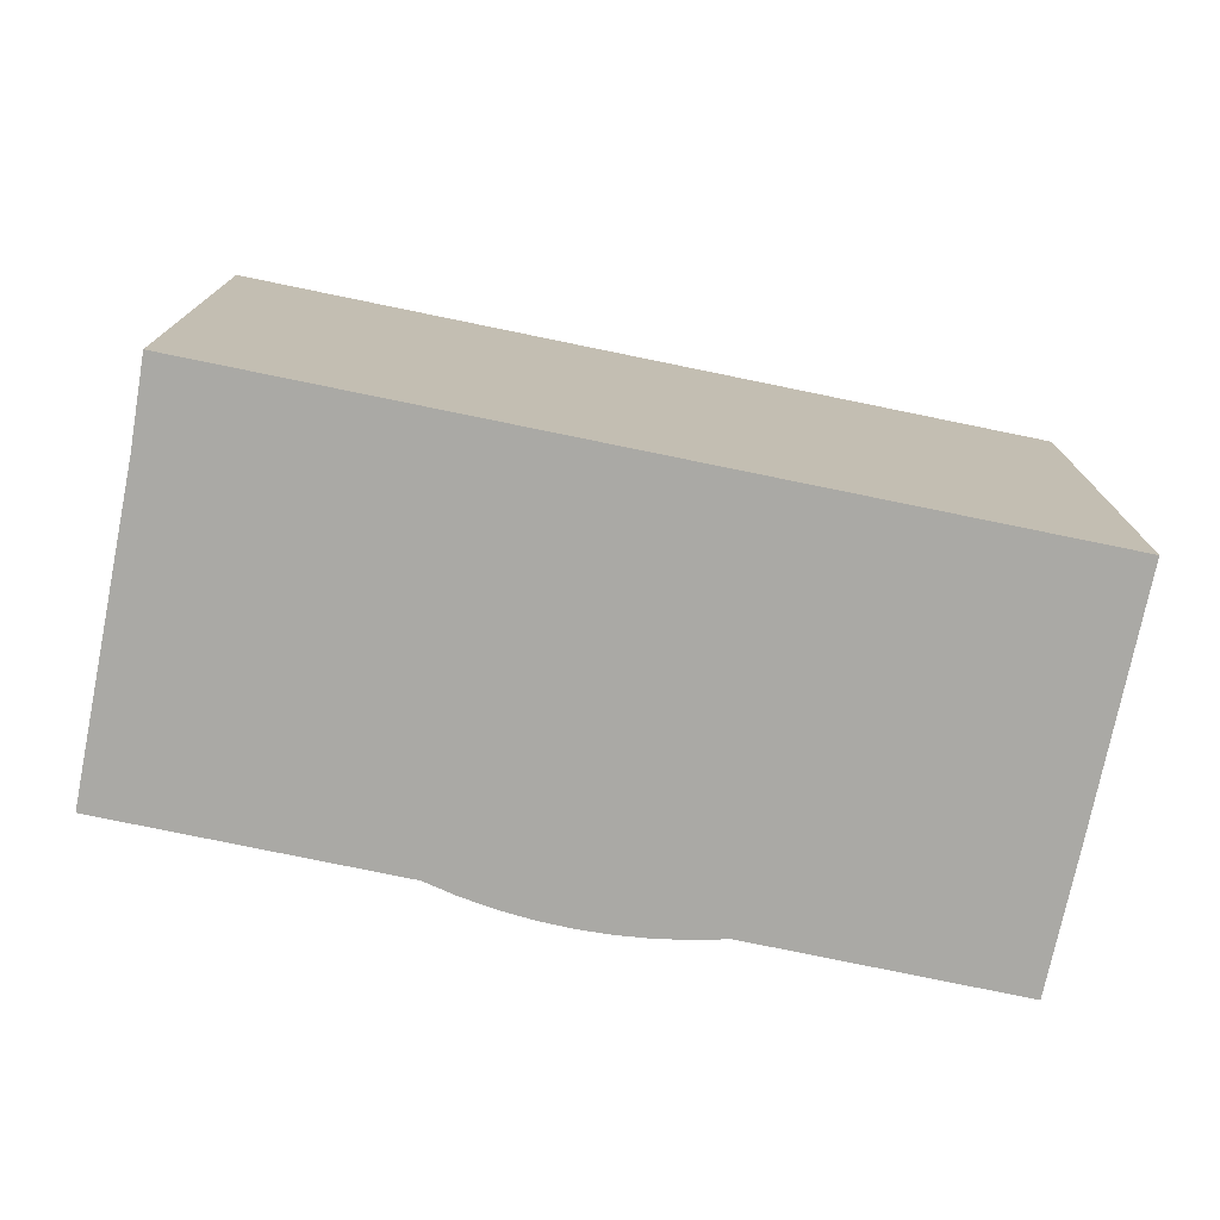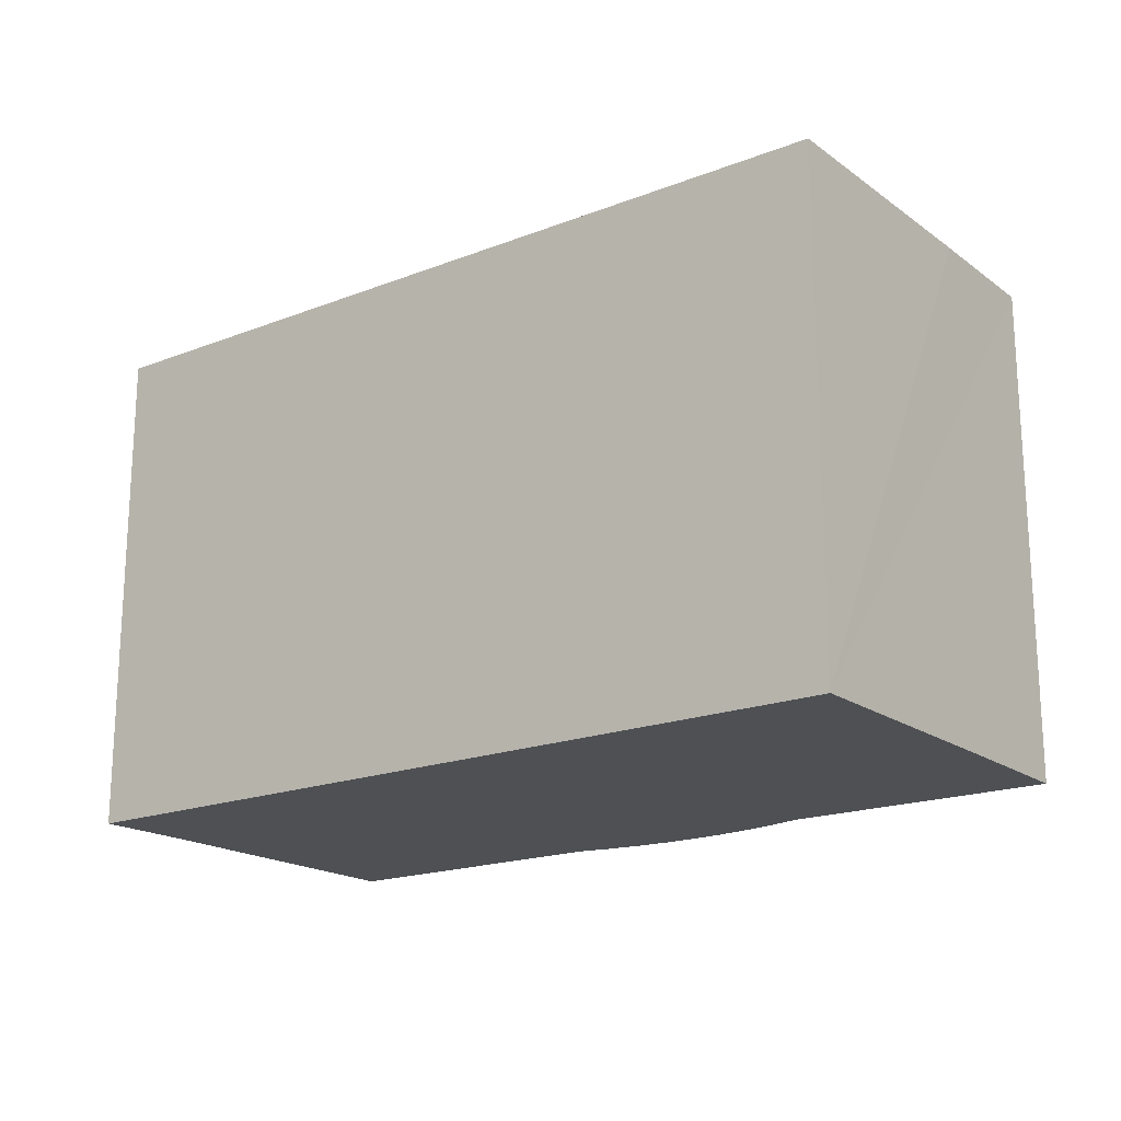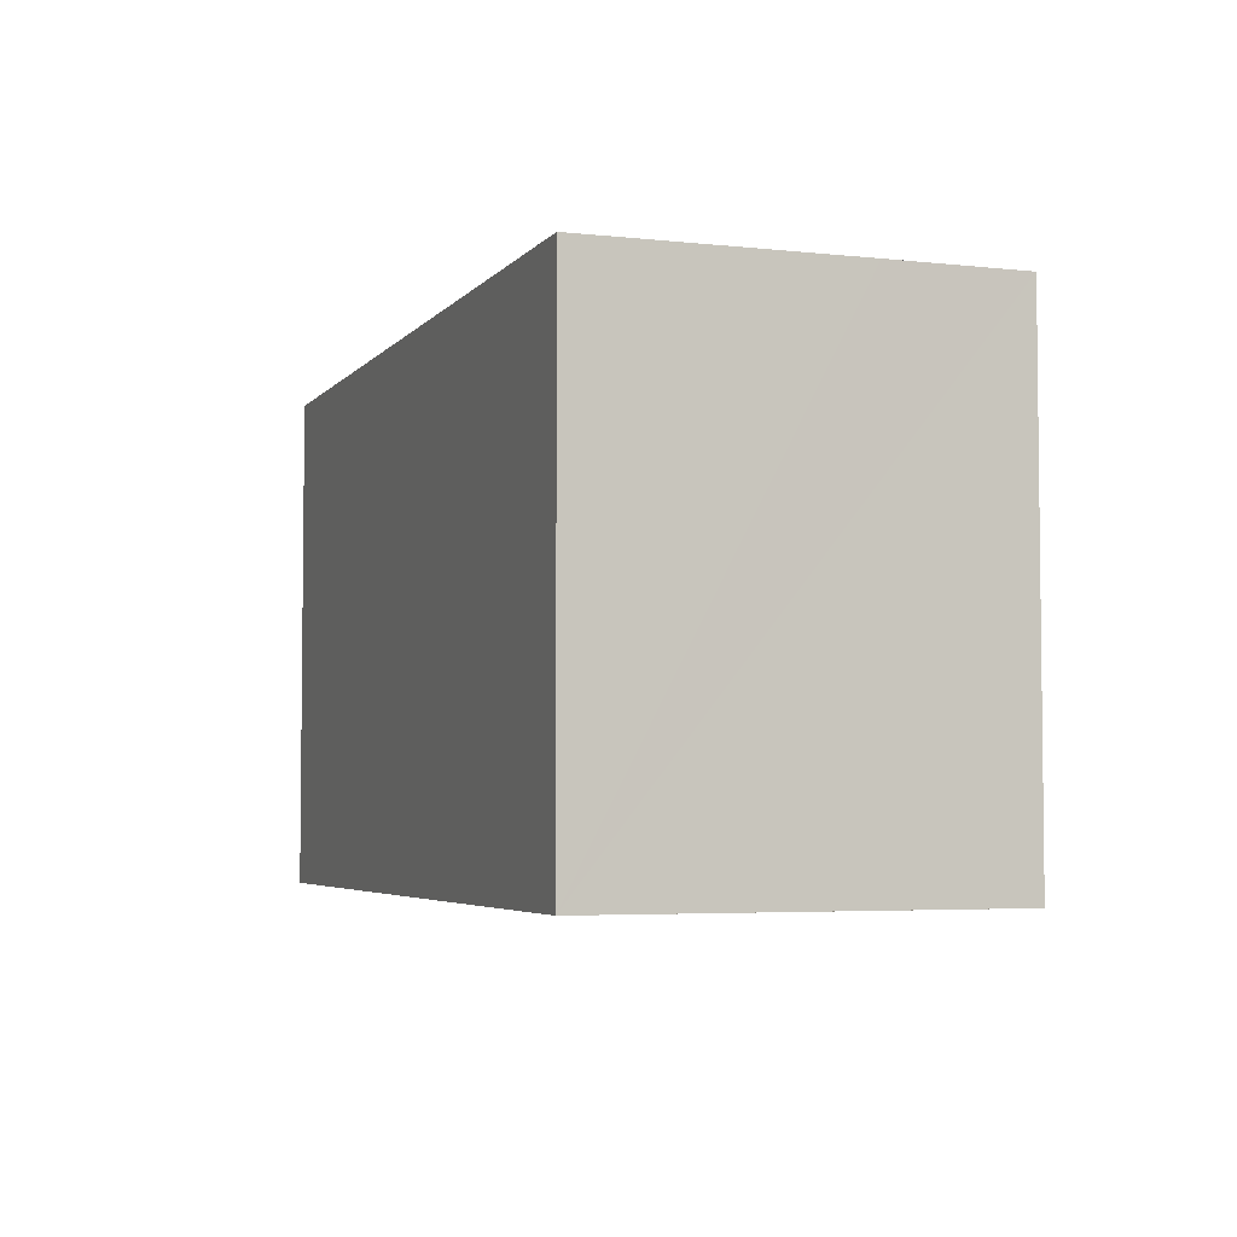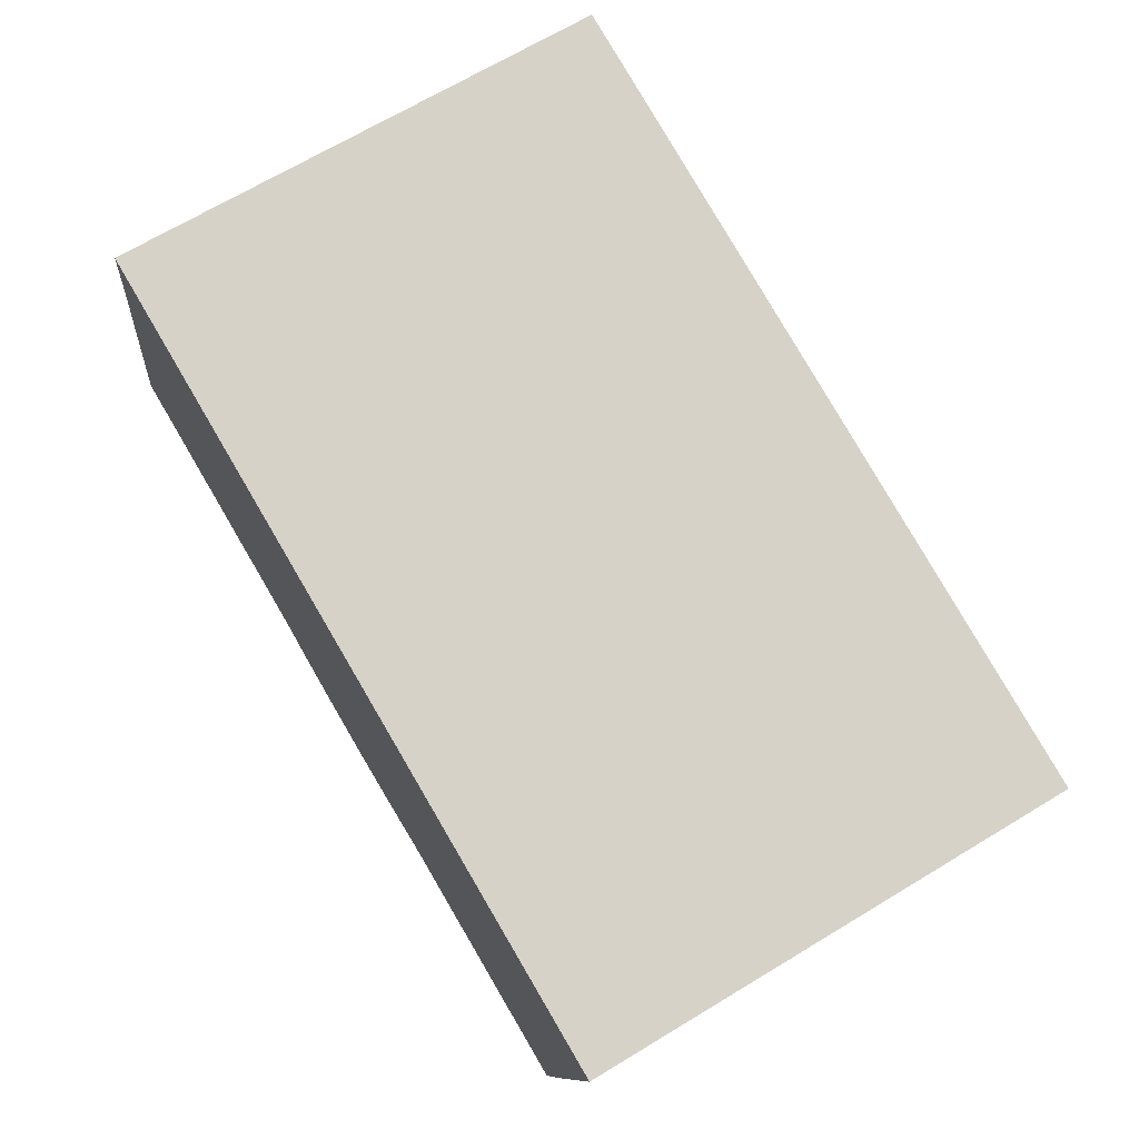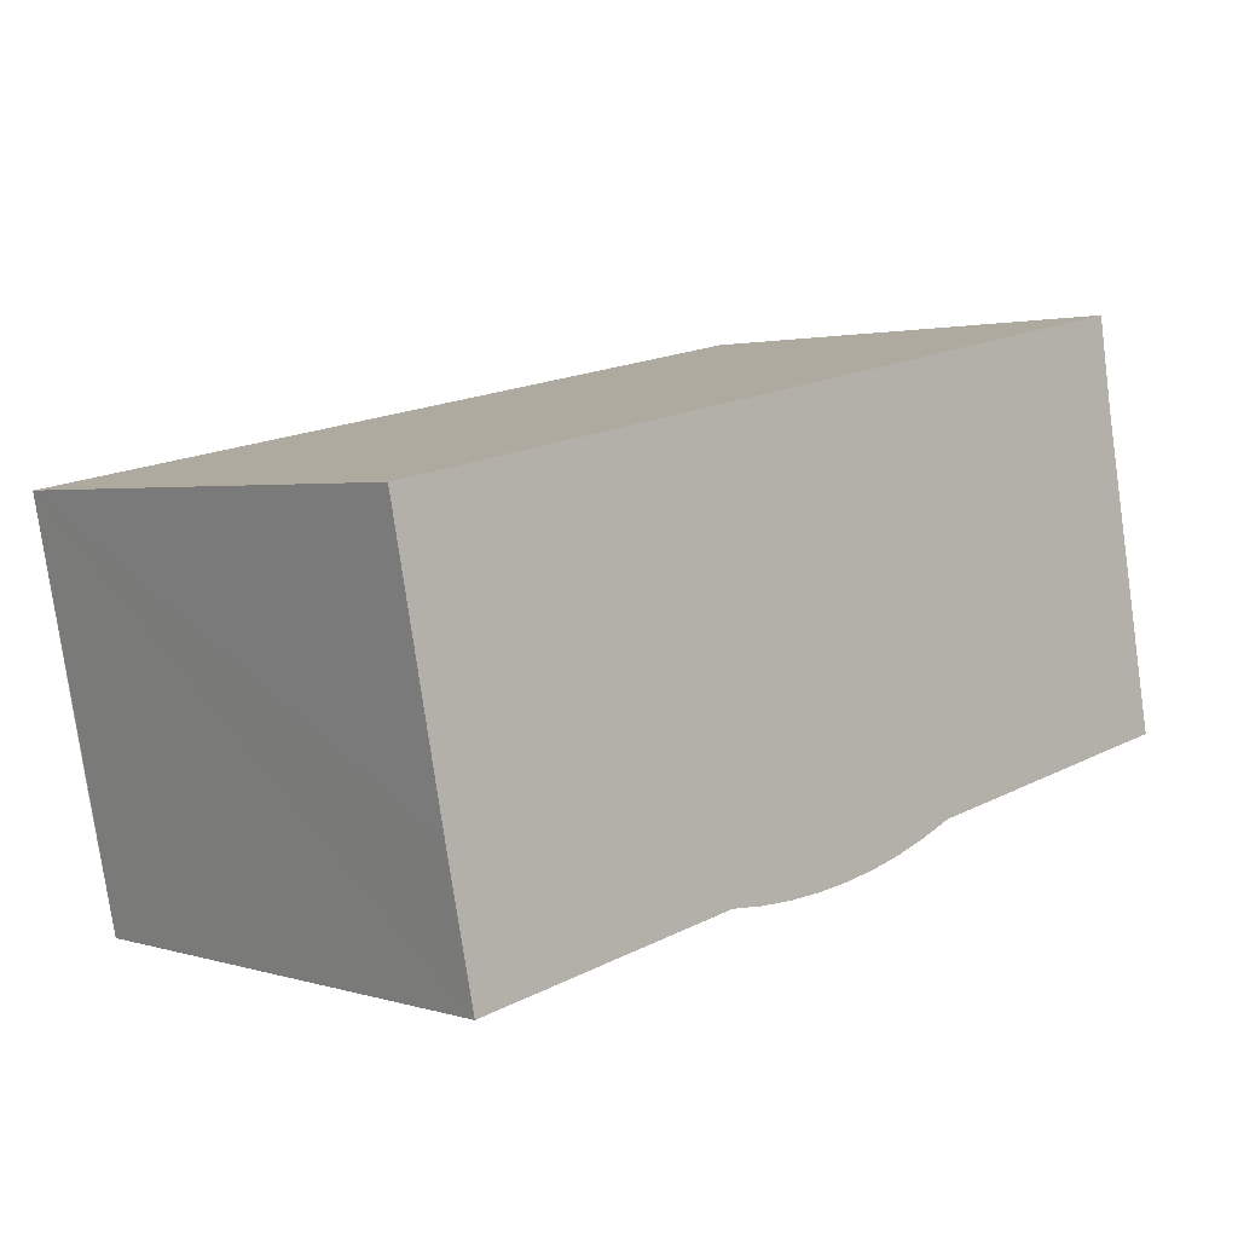
<metadata>
{"format":"obj","ext":"obj","renderer":"f3d","projection":"perspective","resolution":1024,"background":"white","views":[{"elev":-75.4,"azim":-0.3,"up":"+Y"},{"elev":-18.7,"azim":47.9,"up":"+Y"},{"elev":-4.4,"azim":81.4,"up":"+Y"},{"elev":68.7,"azim":58.9,"up":"+Z"},{"elev":2.0,"azim":137.7,"up":"+Z"}]}
</metadata>
<code>
v  1.583 13.25 8.112
v  5.55 13.25 -1.136
v  0 13.25 8.113e-16
v  1.95 13.25 10.36
v  2.104 13.25 10.33
v  23.71 13.25 6.001
v  7.643 13.25 -1.564
v  8.471 13.25 -1.931
v  9.321 13.25 -2.243
v  10.19 13.25 -2.5
v  11.07 13.25 -2.701
v  11.95 13.25 -2.843
v  12.84 13.25 -2.928
v  13.73 13.25 -2.957
v  14.62 13.25 -2.929
v  21.66 13.25 -4.376
v  22.38 13.25 -0.854
v  12.84 1.793e-16 -2.928
v  11.95 1.741e-16 -2.843
v  11.07 1.654e-16 -2.701
v  10.19 1.531e-16 -2.5
v  9.321 1.373e-16 -2.243
v  8.471 1.182e-16 -1.931
v  7.643 9.577e-17 -1.564
v  0 0 0
v  5.55 6.956e-17 -1.136
v  13.73 1.811e-16 -2.957
v  21.66 2.68e-16 -4.376
v  14.62 1.793e-16 -2.929
v  1.583 -4.967e-16 8.112
v  1.95 -6.344e-16 10.36
v  23.71 -3.675e-16 6.001
v  2.104 -6.325e-16 10.33
v  22.38 5.229e-17 -0.854
g defaultobject
f 1 2 3
f 2 1 4
f 2 4 5
f 2 5 6
f 2 6 7
f 7 6 8
f 8 6 9
f 9 6 10
f 10 6 11
f 11 6 12
f 12 6 13
f 13 6 14
f 14 6 15
f 15 6 16
f 16 6 17
f 18 12 13
f 12 18 19
f 19 11 12
f 11 19 20
f 20 10 11
f 10 20 21
f 21 9 10
f 9 21 22
f 22 8 9
f 8 22 23
f 24 8 23
f 24 2 7
f 2 24 3
f 3 24 25
f 25 24 26
f 27 13 14
f 13 27 18
f 28 15 16
f 15 28 29
f 29 14 15
f 14 29 27
f 24 7 8
f 25 1 3
f 1 25 30
f 30 4 1
f 4 30 31
f 31 5 4
f 5 31 6
f 6 31 32
f 32 31 33
f 32 17 6
f 17 32 16
f 16 32 28
f 28 32 34
f 30 33 31
f 33 30 32
f 32 30 25
f 32 25 26
f 32 26 24
f 32 24 23
f 32 23 22
f 32 22 21
f 32 21 20
f 32 20 19
f 32 19 18
f 32 18 27
f 32 27 29
f 32 29 28
f 32 28 34

</code>
